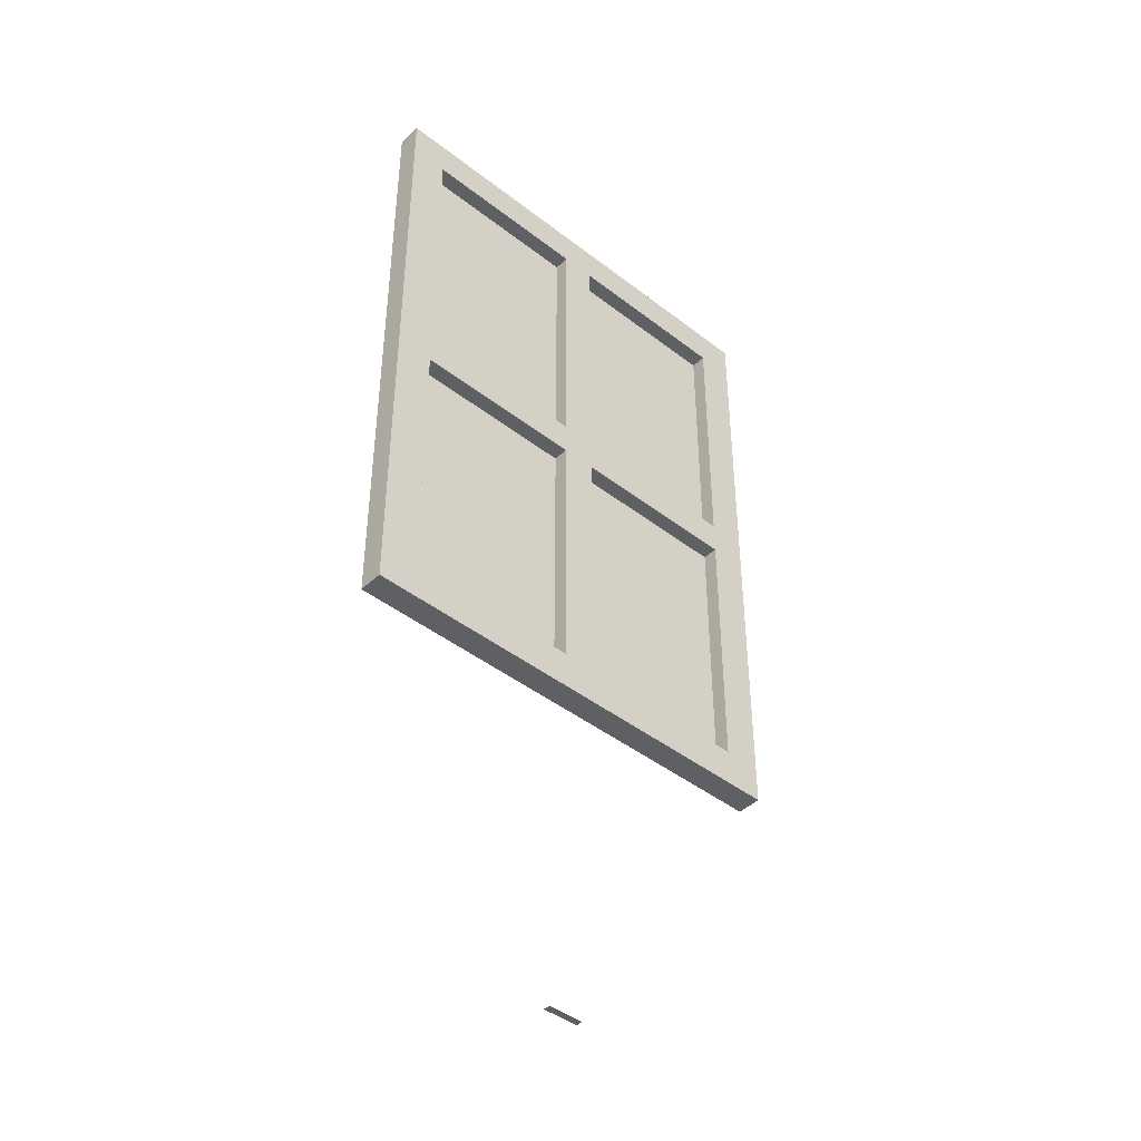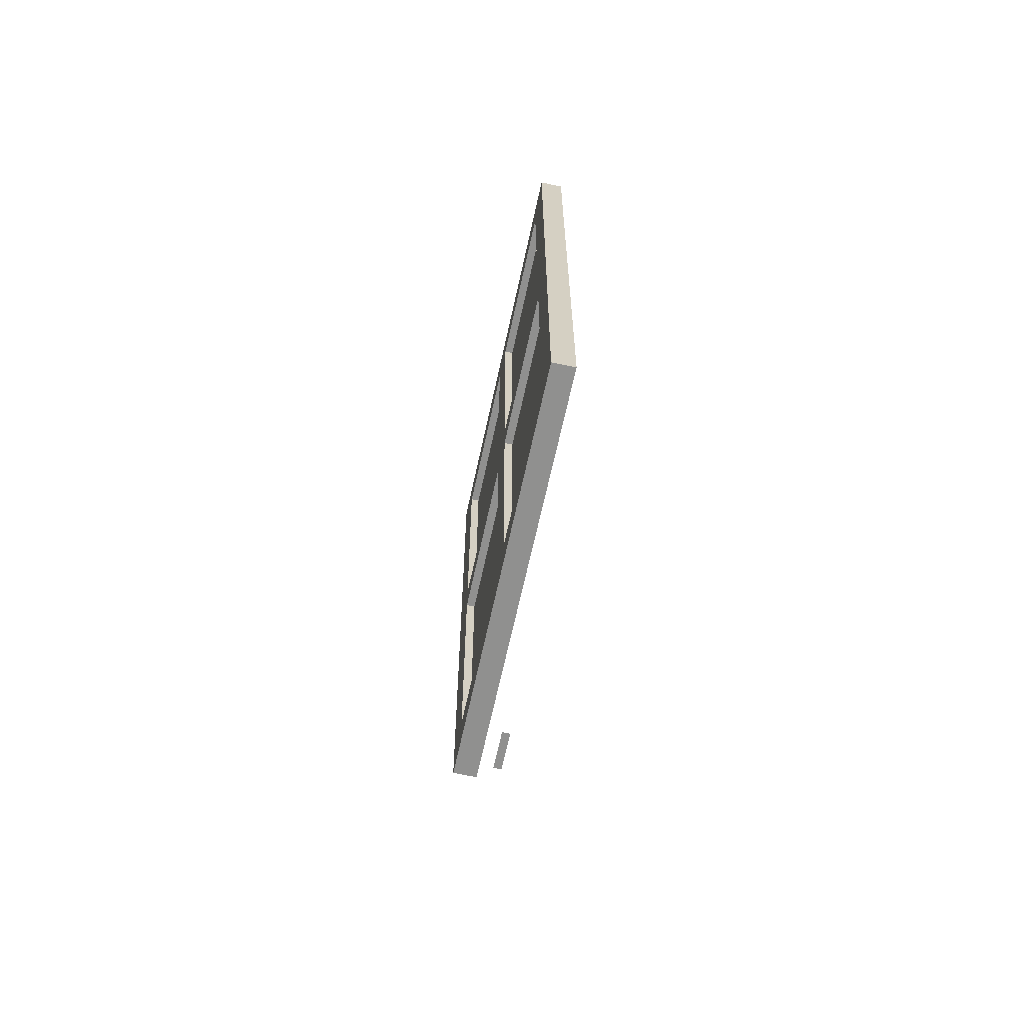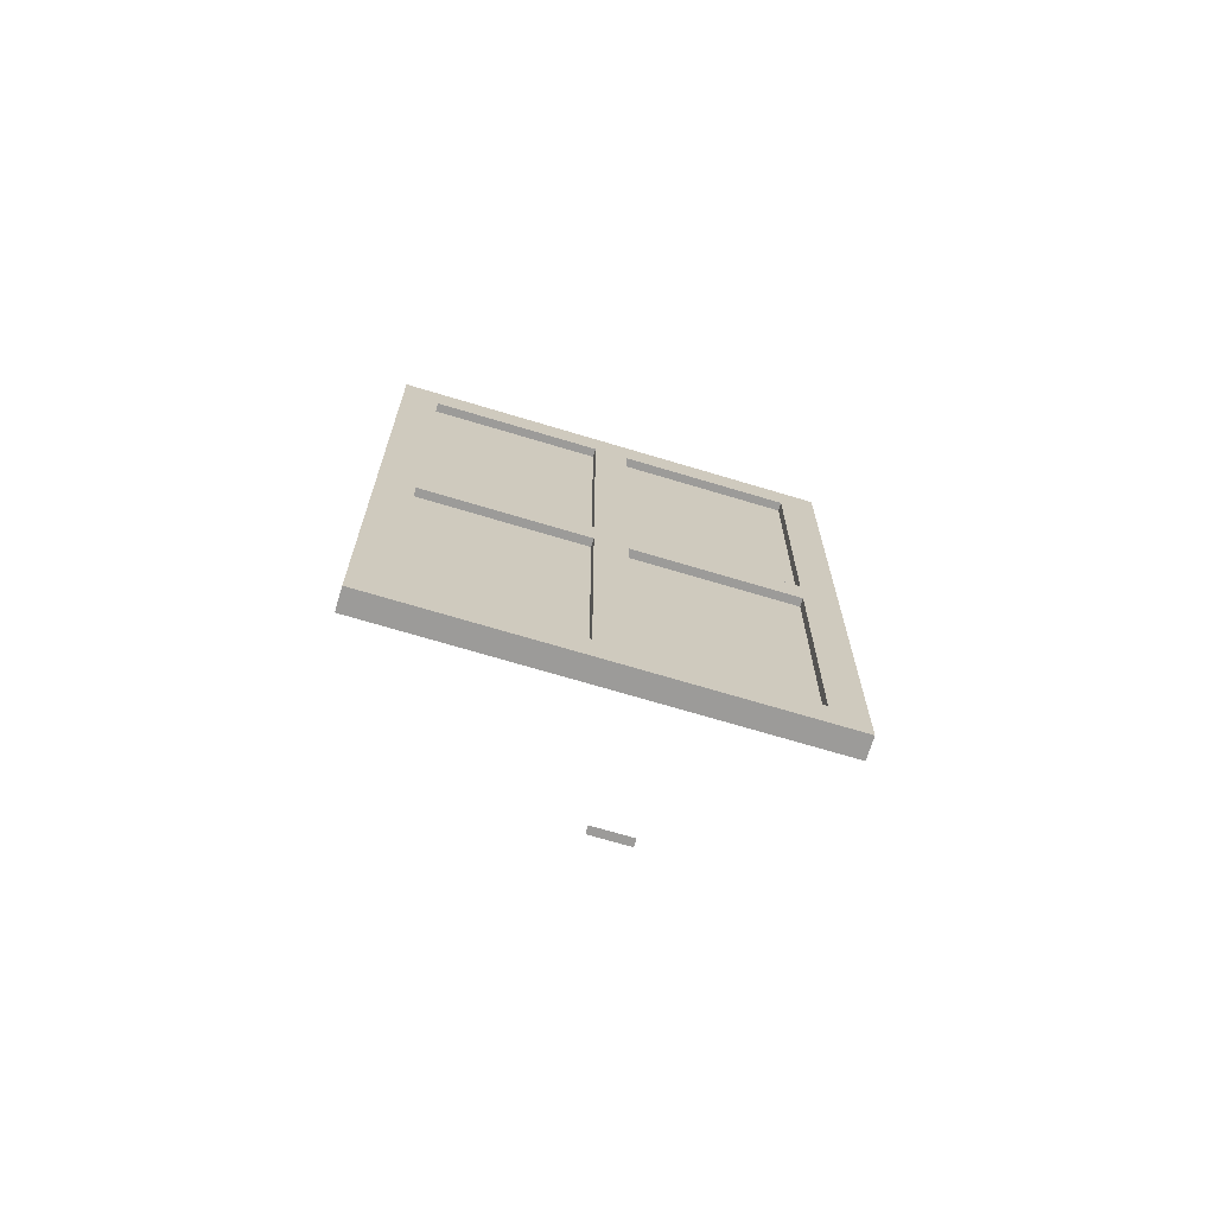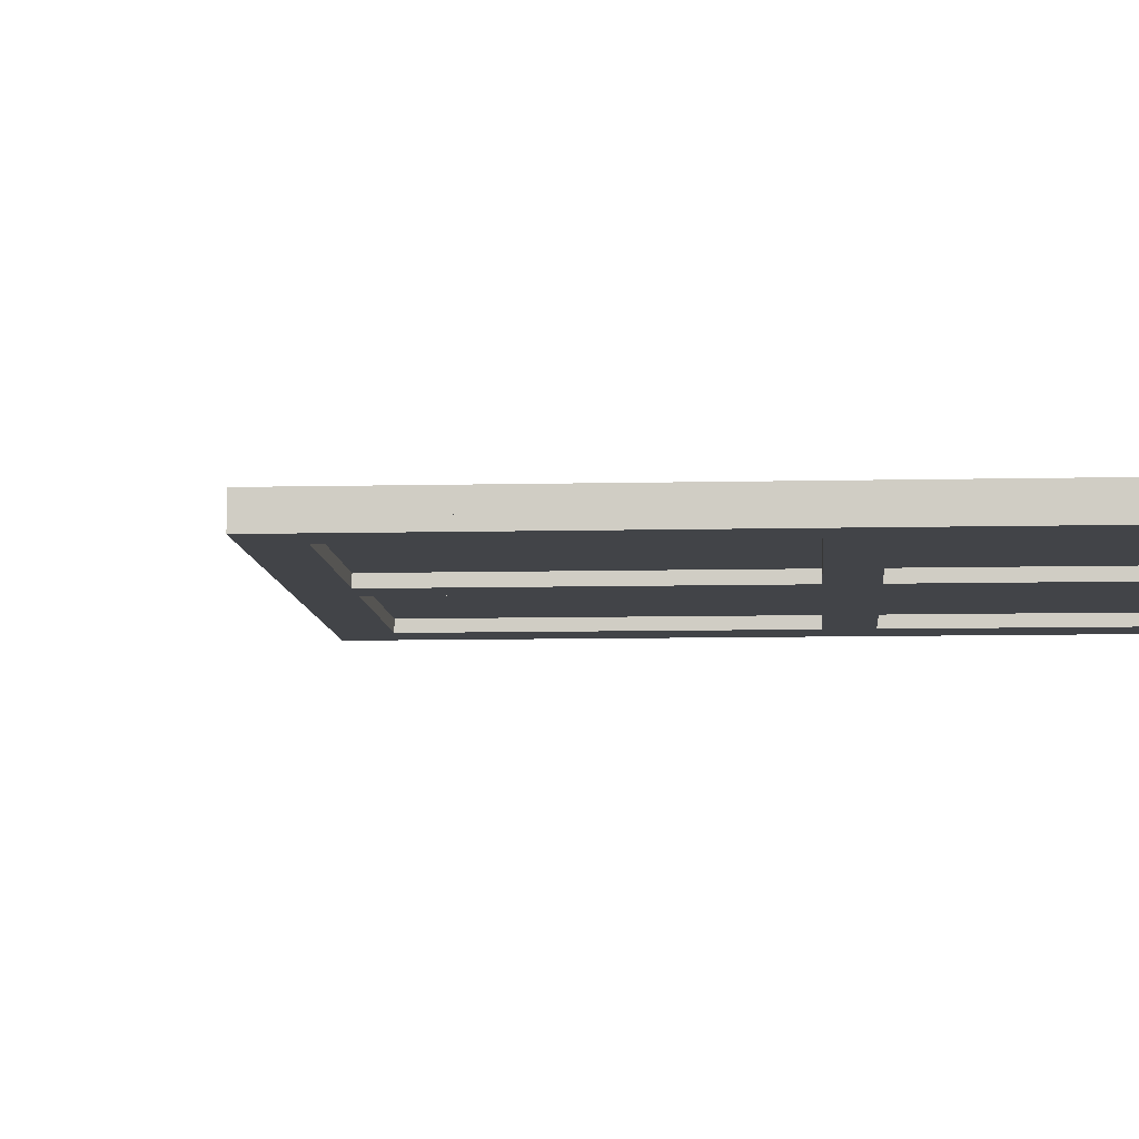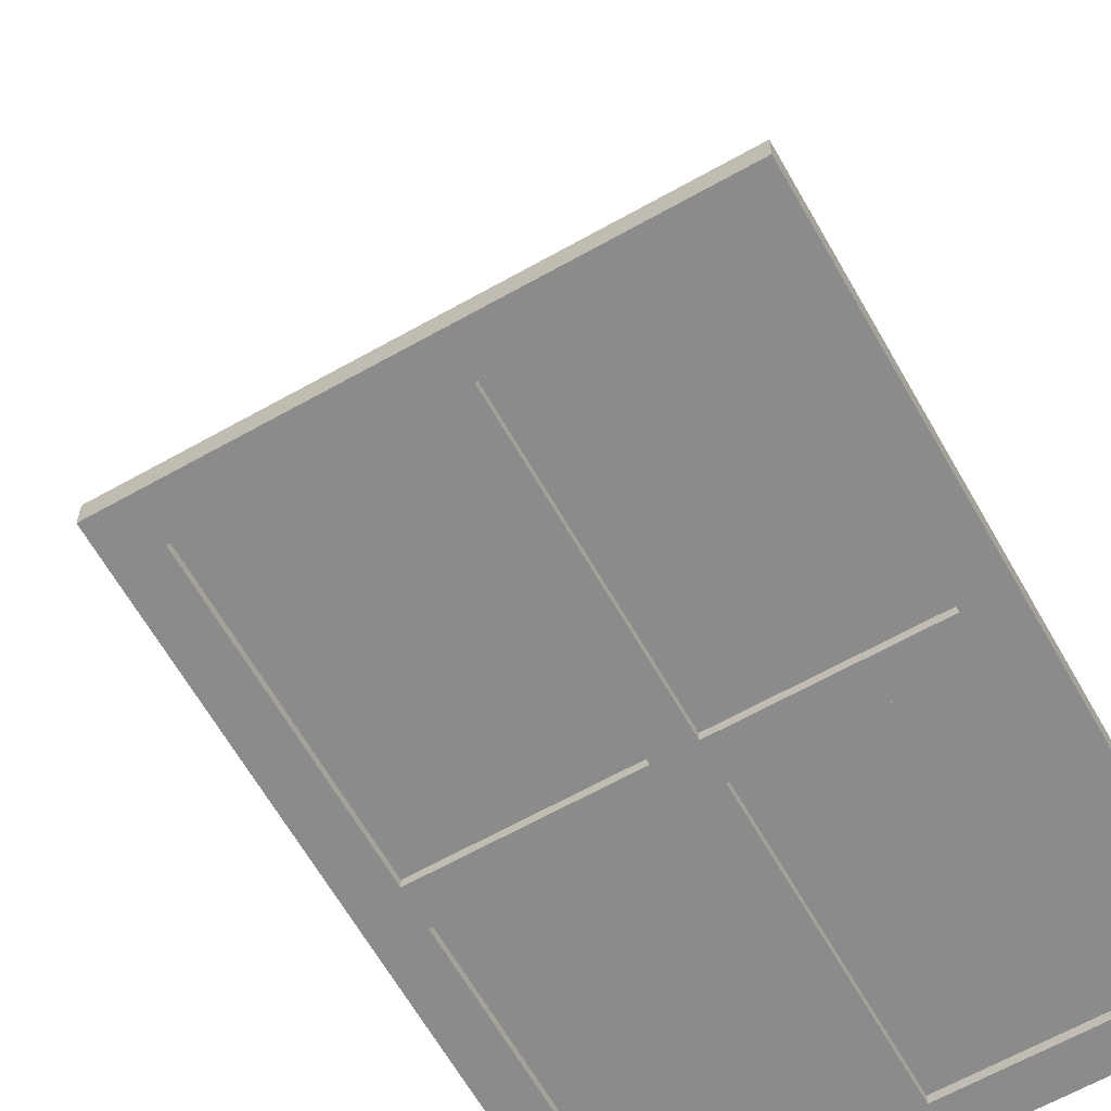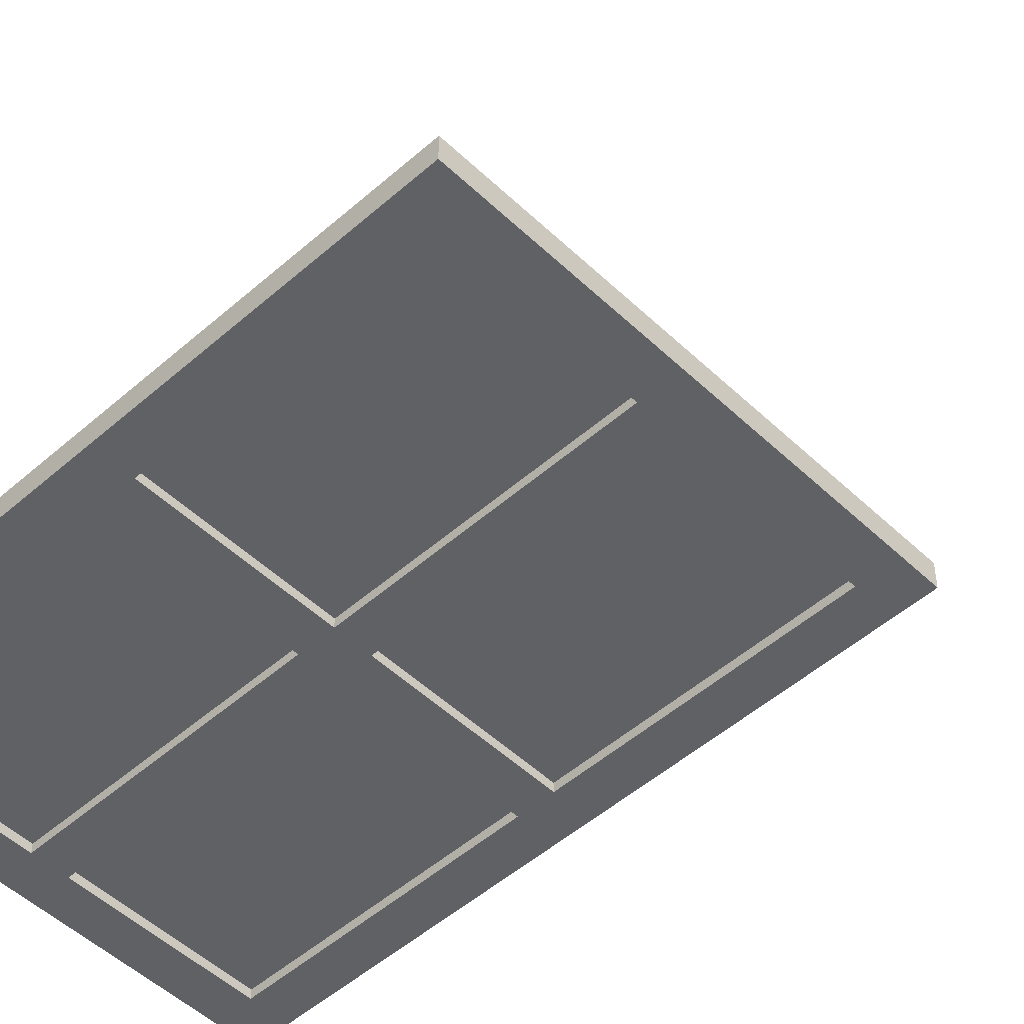
<metadata>
{"format":"obj","ext":"obj","renderer":"f3d","projection":"perspective","resolution":1024,"background":"white","views":[{"elev":-43.7,"azim":-42.4,"up":"+Y"},{"elev":-65.6,"azim":-102.2,"up":"+Y"},{"elev":-69.9,"azim":163.2,"up":"+Y"},{"elev":-8.0,"azim":93.9,"up":"+Z"},{"elev":-64.0,"azim":29.6,"up":"+Z"},{"elev":-50.3,"azim":-46.1,"up":"+Z"}]}
</metadata>
<code>
v -0.5 0 0.2007
v 0.5 0 0.2007
v -0.5 0 0
v 0.5 0 0
v -6.517 27.55 0.2548
v 6.517 27.55 0.2548
v -6.517 9.194 0.2548
v 6.517 9.194 0.2548
v -6.517 9.194 0.6946
v 6.517 9.194 0.6946
v -6.517 27.55 0.6946
v 6.517 27.55 0.6946
v -6.517 27.55 0
v 6.517 27.55 0
v -6.517 9.194 0
v 6.517 9.194 0
v -5.444 10.27 0.6946
v 5.444 10.27 0.6946
v 5.444 26.48 0.6946
v -5.444 26.48 0.6946
v -5.444 26.48 0
v 5.444 26.48 0
v 5.444 10.27 0
v -5.444 10.27 0
v 0 26.48 0.6946
v 0 27.55 0.6946
v 0 27.55 0
v 0 26.48 0
v 0 10.27 0
v 0 9.194 0
v 0 9.194 0.6946
v 0 10.27 0.6946
v -5.444 18.37 0.6946
v -6.517 18.37 0.6946
v -6.517 18.37 0
v -5.444 18.37 0
v 0 18.37 0
v 5.444 18.37 0
v 6.517 18.37 0
v 6.517 18.37 0.6946
v 5.444 18.37 0.6946
v 0 18.37 0.6946
v 0.4846 26.48 0.6946
v 0.58 27.55 0.6946
v 0.58 27.55 0
v 0.4846 26.48 0
v 0.4846 18.37 0
v 0.4846 10.27 0
v 0.58 9.194 0
v 0.58 9.194 0.6946
v 0.4846 10.27 0.6946
v 0.4846 18.37 0.6946
v -0.4846 26.48 0.6946
v -0.58 27.55 0.6946
v -0.58 27.55 0
v -0.4846 26.48 0
v -0.4846 18.37 0
v -0.4846 10.27 0
v -0.58 9.194 0
v -0.58 9.194 0.6946
v -0.4846 10.27 0.6946
v -0.4846 18.37 0.6946
v -5.444 18.86 0
v -6.517 18.95 0
v -6.517 18.95 0.6946
v -5.444 18.86 0.6946
v -0.4846 18.86 0.6946
v 0 18.86 0.6946
v 0.4846 18.86 0.6946
v 5.444 18.86 0.6946
v 6.517 18.95 0.6946
v 6.517 18.95 0
v 5.444 18.86 0
v 0.4846 18.86 0
v 0 18.86 0
v -0.4846 18.86 0
v -5.444 17.89 0.6946
v -6.517 17.8 0.6946
v -6.517 17.8 0
v -5.444 17.89 0
v -0.4846 17.89 0
v 0 17.89 0
v 0.4846 17.89 0
v 5.444 17.89 0
v 6.517 17.8 0
v 6.517 17.8 0.6946
v 5.444 17.89 0.6946
v 0.4846 17.89 0.6946
v 0 17.89 0.6946
v -0.4846 17.89 0.6946
f 1 2 4 3
f 5 7 8 6
f 11 54 55 13
f 15 59 60 9
f 10 16 85 86
f 15 9 78 79
f 9 60 61 17
f 10 86 87 18
f 54 11 20 53
f 78 9 17 77
f 13 55 56 21
f 85 16 23 84
f 59 15 24 58
f 15 79 80 24
f 44 26 25 43
f 27 26 44 45
f 28 27 45 46
f 29 82 83 48
f 49 30 29 48
f 31 30 49 50
f 32 31 50 51
f 89 32 51 88
f 11 65 66 20
f 64 65 11 13
f 63 64 13 21
f 74 75 28 46
f 14 72 73 22
f 71 72 14 12
f 70 71 12 19
f 25 68 69 43
f 12 44 43 19
f 45 44 12 14
f 46 45 14 22
f 16 49 48 23
f 50 49 16 10
f 51 50 10 18
f 26 54 53 25
f 55 54 26 27
f 56 55 27 28
f 76 56 28 75
f 58 81 82 29
f 30 59 58 29
f 60 59 30 31
f 61 60 31 32
f 90 61 32 89
f 53 67 68 25
f 36 35 64 63
f 35 34 65 64
f 66 65 34 33
f 33 62 67 66
f 68 67 62 42
f 69 68 42 52
f 70 69 52 41
f 41 40 71 70
f 40 39 72 71
f 73 72 39 38
f 38 47 74 73
f 47 37 75 74
f 57 76 75 37
f 63 76 57 36
f 34 78 77 33
f 79 78 34 35
f 80 79 35 36
f 36 57 81 80
f 82 81 57 37
f 83 82 37 47
f 84 83 47 38
f 39 85 84 38
f 86 85 39 40
f 87 86 40 41
f 52 88 87 41
f 42 89 88 52
f 62 90 89 42
f 77 90 62 33
f 56 76 67 53
f 66 67 76 63
f 63 21 20 66
f 53 20 21 56
f 19 43 46 22
f 22 73 70 19
f 69 70 73 74
f 74 46 43 69
f 80 81 90 77
f 77 17 24 80
f 17 61 58 24
f 61 90 81 58
f 88 51 48 83
f 83 84 87 88
f 18 87 84 23
f 23 48 51 18

</code>
